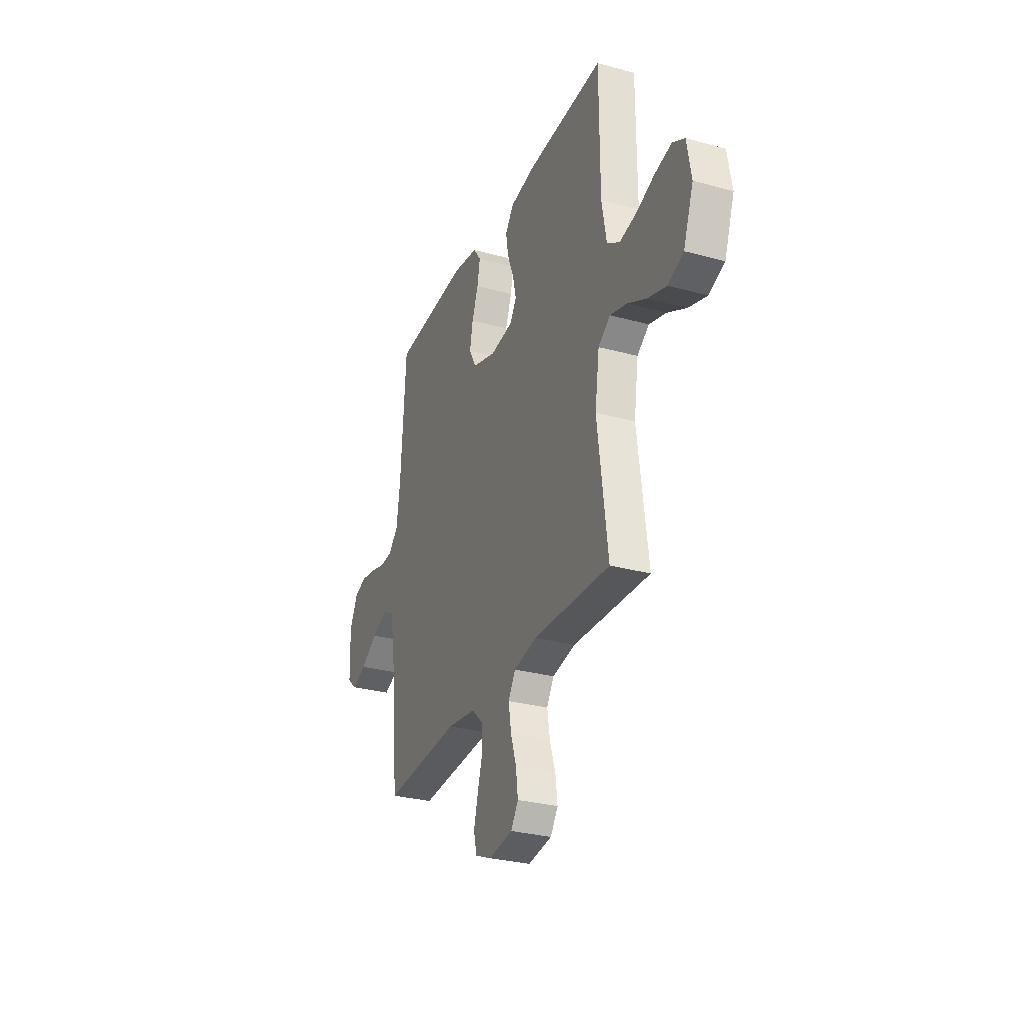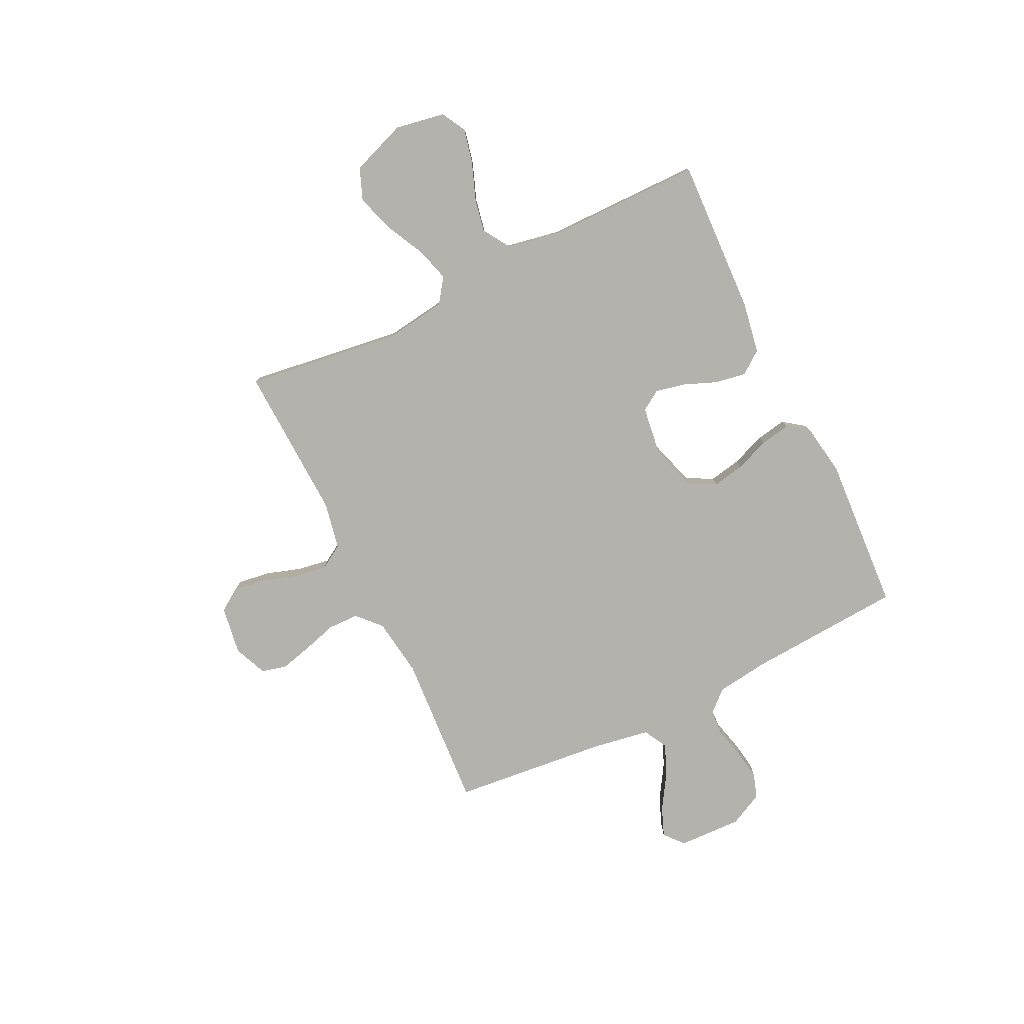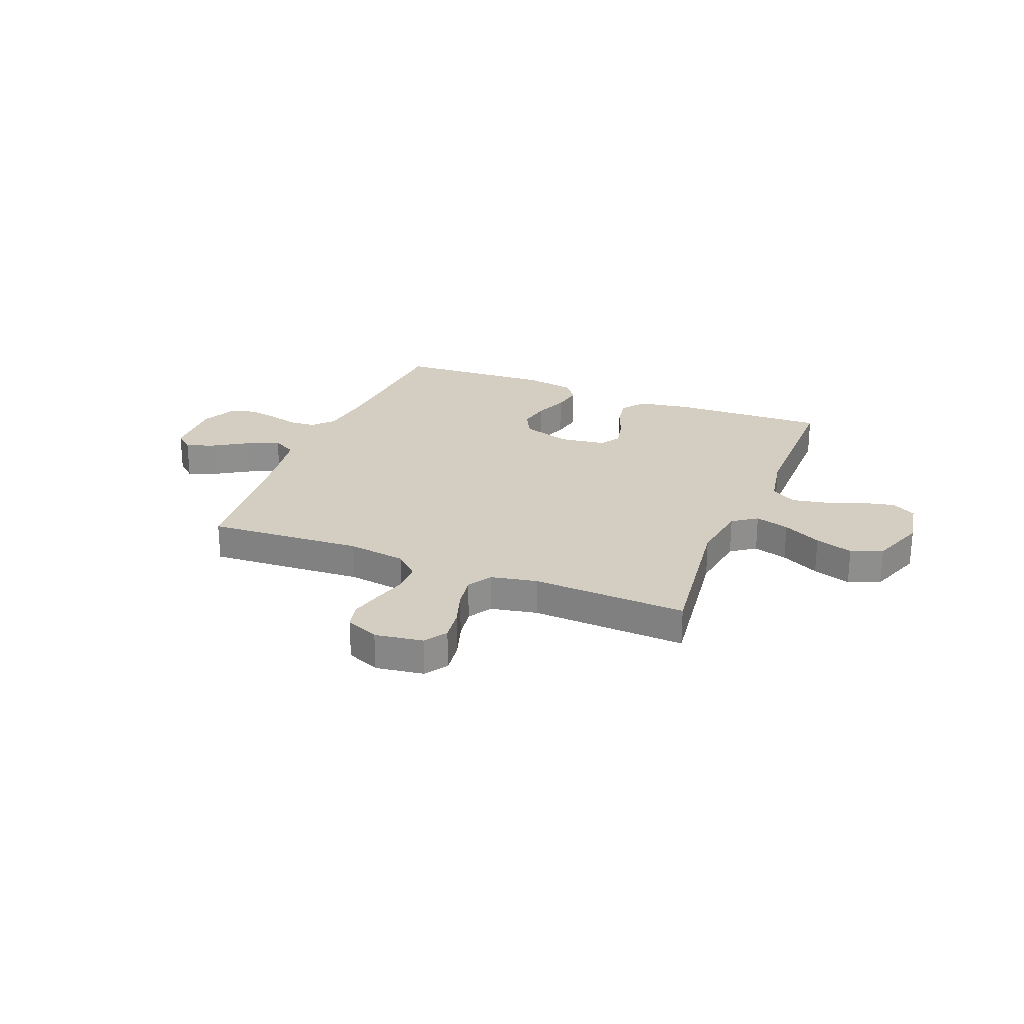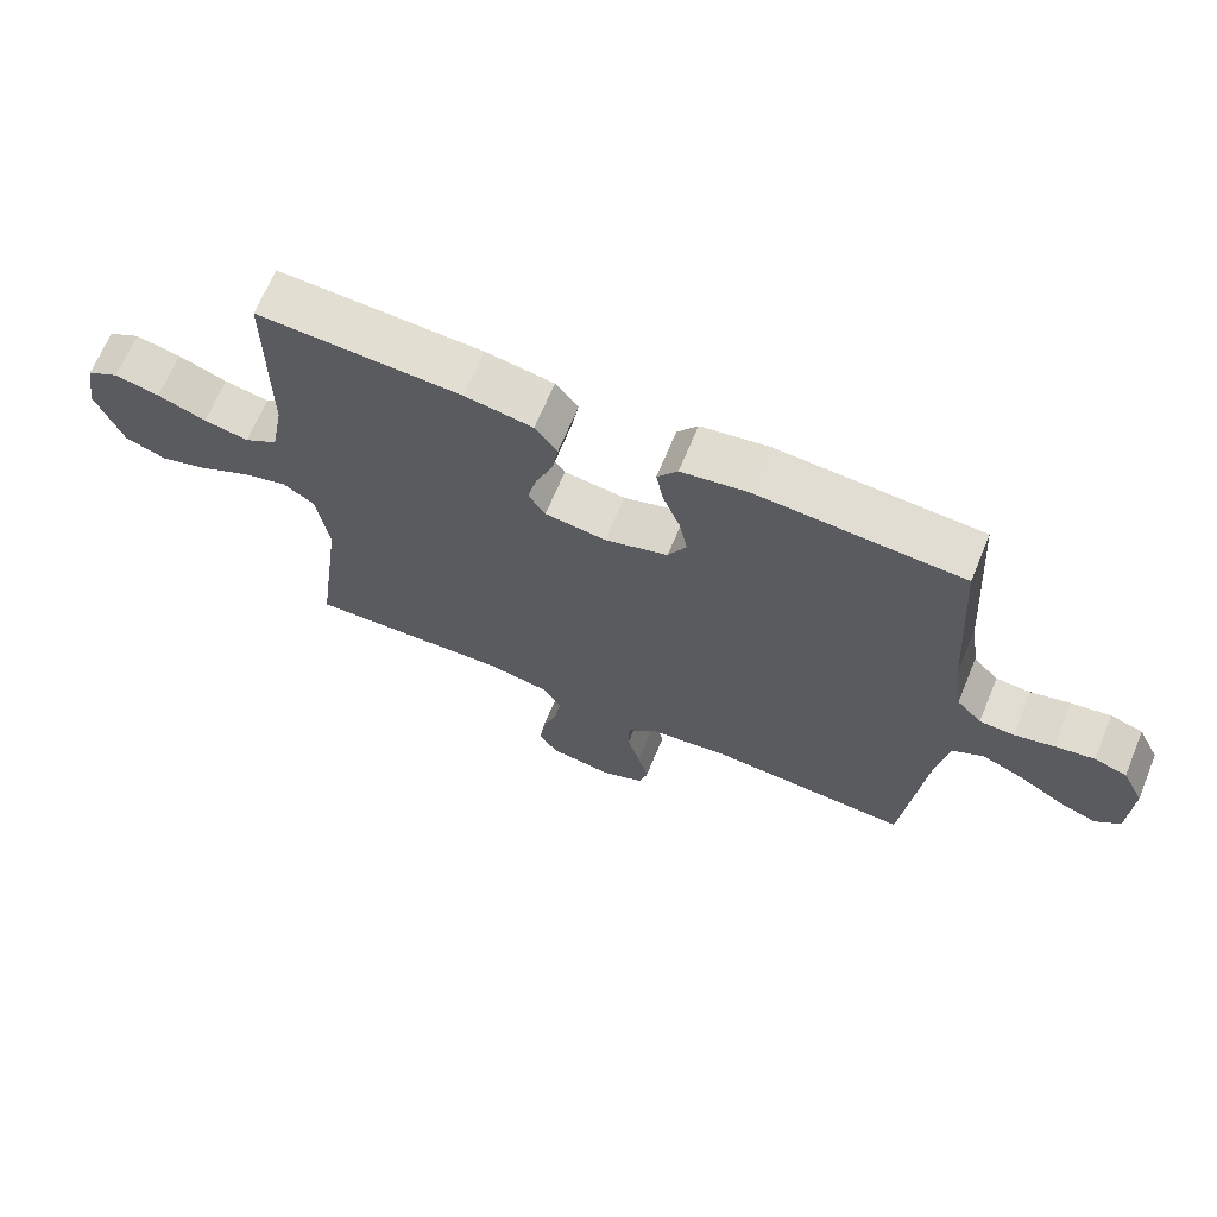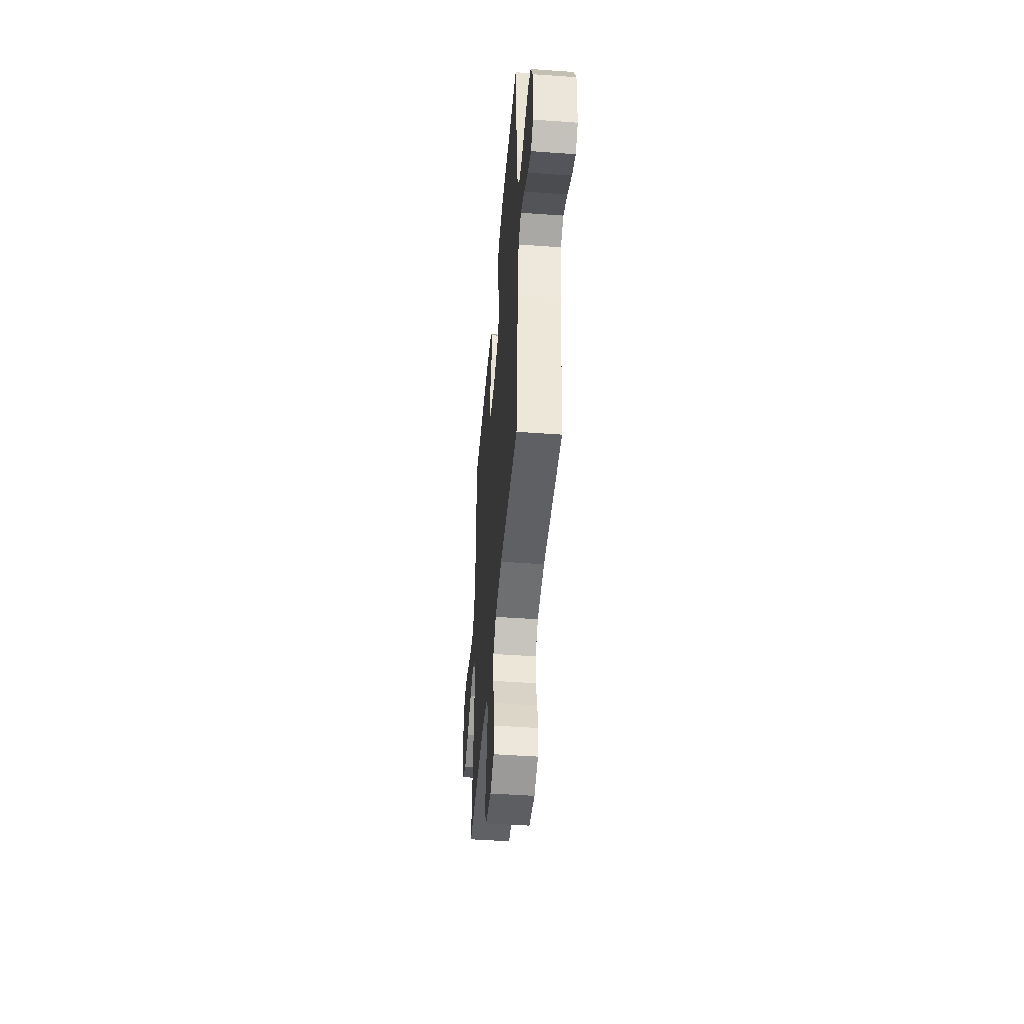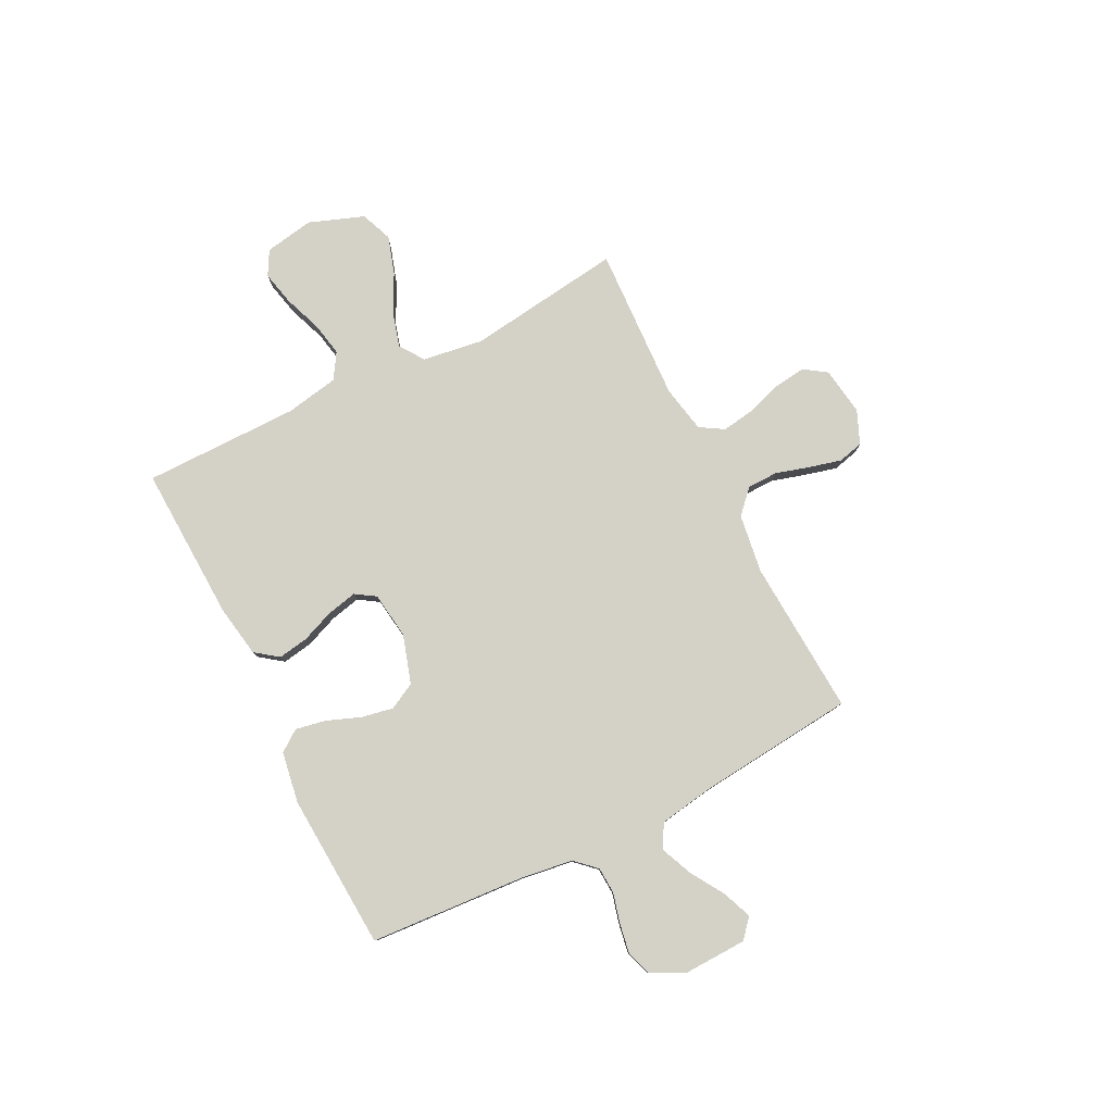
<metadata>
{"format":"obj","ext":"obj","renderer":"f3d","projection":"perspective","resolution":1024,"background":"white","views":[{"elev":-29.4,"azim":-111.9,"up":"+Z"},{"elev":-79.4,"azim":-64.1,"up":"+Y"},{"elev":25.1,"azim":-158.2,"up":"+Y"},{"elev":67.6,"azim":22.5,"up":"+Z"},{"elev":-46.4,"azim":85.3,"up":"+Z"},{"elev":79.8,"azim":63.3,"up":"+Y"}]}
</metadata>
<code>
v -0.5 0.07 0.5
v -0.2 0.07 0.488
v -0.1 0.07 0.471
v -0.067 0.07 0.427
v -0.077 0.07 0.368
v -0.102 0.07 0.305
v -0.115 0.07 0.247
v -0.09 0.07 0.208
v 0 0.07 0.196
v 0.093 0.07 0.225
v 0.12 0.07 0.276
v 0.108 0.07 0.338
v 0.083 0.07 0.403
v 0.072 0.07 0.461
v 0.102 0.07 0.502
v 0.2 0.07 0.518
v 0.5 0.07 0.5
v 0.52 0.07 0.2
v 0.534 0.07 0.099
v 0.571 0.07 0.059
v 0.622 0.07 0.056
v 0.68 0.07 0.071
v 0.738 0.07 0.081
v 0.786 0.07 0.065
v 0.818 0.07 0
v 0.814 0.07 -0.122
v 0.777 0.07 -0.154
v 0.721 0.07 -0.132
v 0.655 0.07 -0.091
v 0.594 0.07 -0.065
v 0.548 0.07 -0.09
v 0.53 0.07 -0.2
v 0.5 0.07 -0.5
v 0.2 0.07 -0.481
v 0.087 0.07 -0.497
v 0.042 0.07 -0.539
v 0.041 0.07 -0.598
v 0.06 0.07 -0.663
v 0.076 0.07 -0.725
v 0.064 0.07 -0.774
v 0 0.07 -0.801
v -0.093 0.07 -0.787
v -0.122 0.07 -0.744
v -0.114 0.07 -0.682
v -0.092 0.07 -0.614
v -0.082 0.07 -0.551
v -0.11 0.07 -0.505
v -0.2 0.07 -0.487
v -0.5 0.07 -0.5
v -0.46 0.07 -0.2
v -0.477 0.07 -0.083
v -0.524 0.07 -0.05
v -0.59 0.07 -0.069
v -0.664 0.07 -0.107
v -0.737 0.07 -0.13
v -0.798 0.07 -0.106
v -0.837 0.07 0
v -0.82 0.07 0.095
v -0.773 0.07 0.121
v -0.707 0.07 0.106
v -0.635 0.07 0.079
v -0.569 0.07 0.066
v -0.52 0.07 0.097
v -0.501 0.07 0.2
v -0.5 0 0.5
v -0.2 0 0.488
v -0.1 0 0.471
v -0.067 0 0.427
v -0.077 0 0.368
v -0.102 0 0.305
v -0.115 0 0.247
v -0.09 0 0.208
v 0 0 0.196
v 0.093 0 0.225
v 0.12 0 0.276
v 0.108 0 0.338
v 0.083 0 0.403
v 0.072 0 0.461
v 0.102 0 0.502
v 0.2 0 0.518
v 0.5 0 0.5
v 0.52 0 0.2
v 0.534 0 0.099
v 0.571 0 0.059
v 0.622 0 0.056
v 0.68 0 0.071
v 0.738 0 0.081
v 0.786 0 0.065
v 0.818 0 0
v 0.814 0 -0.122
v 0.777 0 -0.154
v 0.721 0 -0.132
v 0.655 0 -0.091
v 0.594 0 -0.065
v 0.548 0 -0.09
v 0.53 0 -0.2
v 0.5 0 -0.5
v 0.2 0 -0.481
v 0.087 0 -0.497
v 0.042 0 -0.539
v 0.041 0 -0.598
v 0.06 0 -0.663
v 0.076 0 -0.725
v 0.064 0 -0.774
v 0 0 -0.801
v -0.093 0 -0.787
v -0.122 0 -0.744
v -0.114 0 -0.682
v -0.092 0 -0.614
v -0.082 0 -0.551
v -0.11 0 -0.505
v -0.2 0 -0.487
v -0.5 0 -0.5
v -0.46 0 -0.2
v -0.477 0 -0.083
v -0.524 0 -0.05
v -0.59 0 -0.069
v -0.664 0 -0.107
v -0.737 0 -0.13
v -0.798 0 -0.106
v -0.837 0 0
v -0.82 0 0.095
v -0.773 0 0.121
v -0.707 0 0.106
v -0.635 0 0.079
v -0.569 0 0.066
v -0.52 0 0.097
v -0.501 0 0.2
f 58 59 60 61
f 58 61 62
f 57 58 62
f 56 57 62
f 53 54 55 56
f 52 53 56 62
f 51 52 62 63
f 48 49 50
f 47 48 50 51
f 42 43 44 45
f 42 45 46
f 41 42 46
f 40 41 46
f 37 38 39 40
f 37 40 46 47
f 32 33 34
f 31 32 34 35
f 26 27 28 29
f 26 29 30
f 25 26 30
f 24 25 30
f 21 22 23 24
f 21 24 30 31
f 15 16 17 18
f 15 18 19
f 12 13 14 15
f 11 12 15 19
f 10 11 19 20
f 3 4 5 6
f 3 6 7
f 64 1 2 3
f 64 3 7
f 63 64 7 8
f 51 63 8 9
f 36 37 47 51
f 35 36 51 9
f 20 21 31 35
f 9 10 20 35
f 125 124 123 122
f 126 125 122
f 126 122 121
f 126 121 120
f 120 119 118 117
f 126 120 117 116
f 127 126 116 115
f 114 113 112
f 115 114 112 111
f 109 108 107 106
f 110 109 106
f 110 106 105
f 110 105 104
f 104 103 102 101
f 111 110 104 101
f 98 97 96
f 99 98 96 95
f 93 92 91 90
f 94 93 90
f 94 90 89
f 94 89 88
f 88 87 86 85
f 95 94 88 85
f 82 81 80 79
f 83 82 79
f 79 78 77 76
f 83 79 76 75
f 84 83 75 74
f 70 69 68 67
f 71 70 67
f 67 66 65 128
f 71 67 128
f 72 71 128 127
f 73 72 127 115
f 115 111 101 100
f 73 115 100 99
f 99 95 85 84
f 99 84 74 73
f 1 65 66 2
f 2 66 67 3
f 3 67 68 4
f 4 68 69 5
f 5 69 70 6
f 6 70 71 7
f 7 71 72 8
f 8 72 73 9
f 9 73 74 10
f 10 74 75 11
f 11 75 76 12
f 12 76 77 13
f 13 77 78 14
f 14 78 79 15
f 15 79 80 16
f 16 80 81 17
f 17 81 82 18
f 18 82 83 19
f 19 83 84 20
f 20 84 85 21
f 21 85 86 22
f 22 86 87 23
f 23 87 88 24
f 24 88 89 25
f 25 89 90 26
f 26 90 91 27
f 27 91 92 28
f 28 92 93 29
f 29 93 94 30
f 30 94 95 31
f 31 95 96 32
f 32 96 97 33
f 33 97 98 34
f 34 98 99 35
f 35 99 100 36
f 36 100 101 37
f 37 101 102 38
f 38 102 103 39
f 39 103 104 40
f 40 104 105 41
f 41 105 106 42
f 42 106 107 43
f 43 107 108 44
f 44 108 109 45
f 45 109 110 46
f 46 110 111 47
f 47 111 112 48
f 48 112 113 49
f 49 113 114 50
f 50 114 115 51
f 51 115 116 52
f 52 116 117 53
f 53 117 118 54
f 54 118 119 55
f 55 119 120 56
f 56 120 121 57
f 57 121 122 58
f 58 122 123 59
f 59 123 124 60
f 60 124 125 61
f 61 125 126 62
f 62 126 127 63
f 63 127 128 64
f 64 128 65 1

</code>
